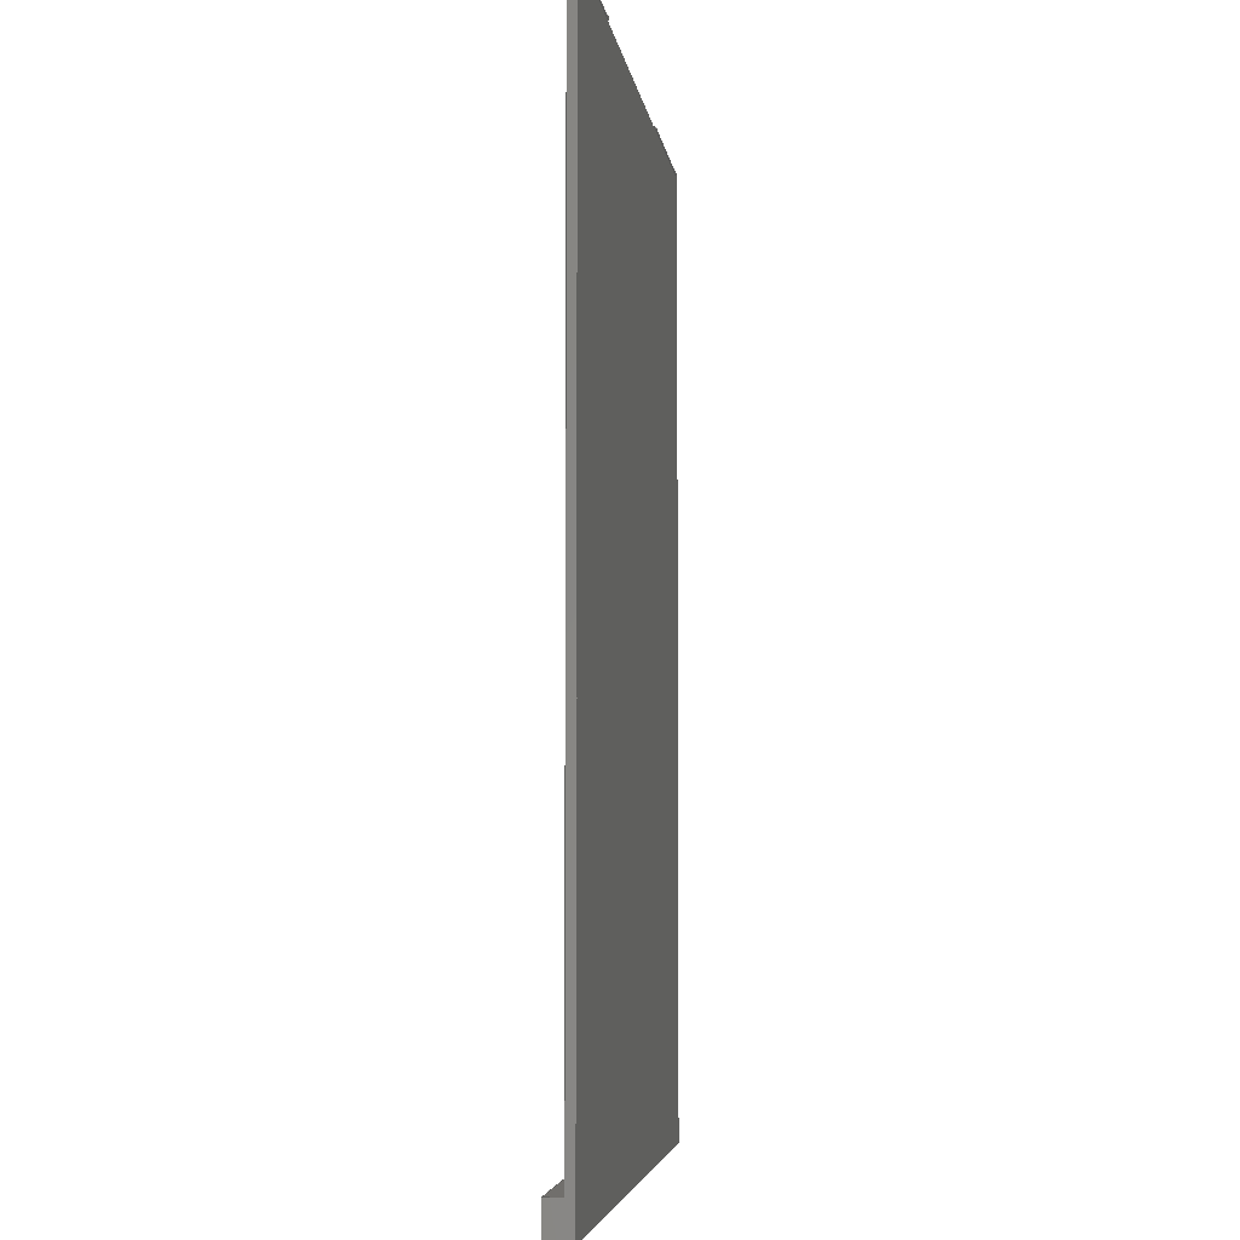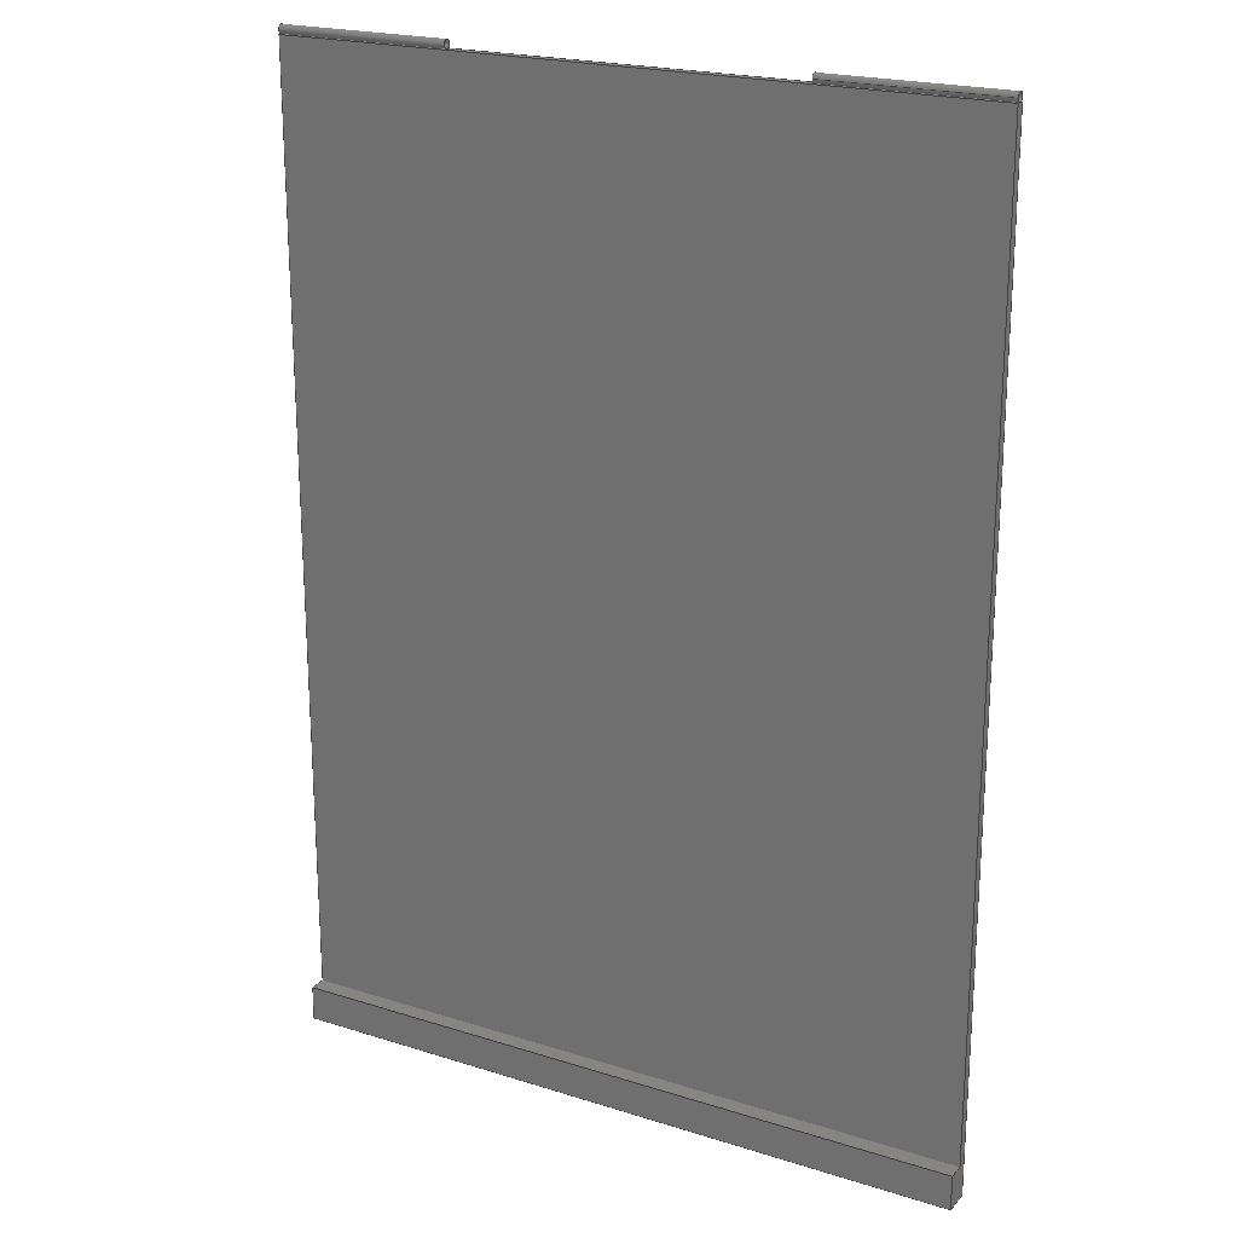
<metadata>
{"format":"step","ext":"step","renderer":"f3d","projection":"perspective","resolution":1024,"background":"white","views":[{"elev":-5.0,"azim":-82.5,"up":"+Y"},{"elev":21.2,"azim":-150.6,"up":"+Y"}]}
</metadata>
<code>
ISO-10303-21;
DATA;
#1=MECHANICAL_DESIGN_GEOMETRIC_PRESENTATION_REPRESENTATION('',(#20,#21,
#22),#426);
#2=SHAPE_REPRESENTATION_RELATIONSHIP('SRR','None',#433,#3);
#3=ADVANCED_BREP_SHAPE_REPRESENTATION('',(#23,#24,#25),#425);
#4=FACE_BOUND('',#53,.T.);
#5=FACE_BOUND('',#55,.T.);
#6=FACE_BOUND('',#59,.T.);
#7=FACE_BOUND('',#61,.T.);
#8=CIRCLE('',#269,0.115);
#9=CIRCLE('',#270,0.115);
#10=CIRCLE('',#272,0.125);
#11=CIRCLE('',#273,0.125);
#12=CIRCLE('',#277,0.115);
#13=CIRCLE('',#278,0.115);
#14=CIRCLE('',#280,0.125);
#15=CIRCLE('',#281,0.125);
#16=CYLINDRICAL_SURFACE('',#268,0.115);
#17=CYLINDRICAL_SURFACE('',#271,0.125);
#18=CYLINDRICAL_SURFACE('',#276,0.115);
#19=CYLINDRICAL_SURFACE('',#279,0.125);
#20=STYLED_ITEM('',(#443),#23);
#21=STYLED_ITEM('',(#442),#24);
#22=STYLED_ITEM('',(#442),#25);
#23=MANIFOLD_SOLID_BREP('Body1',#244);
#24=MANIFOLD_SOLID_BREP('Body2',#245);
#25=MANIFOLD_SOLID_BREP('Body3',#246);
#26=FACE_OUTER_BOUND('',#42,.T.);
#27=FACE_OUTER_BOUND('',#43,.T.);
#28=FACE_OUTER_BOUND('',#44,.T.);
#29=FACE_OUTER_BOUND('',#45,.T.);
#30=FACE_OUTER_BOUND('',#46,.T.);
#31=FACE_OUTER_BOUND('',#47,.T.);
#32=FACE_OUTER_BOUND('',#48,.T.);
#33=FACE_OUTER_BOUND('',#49,.T.);
#34=FACE_OUTER_BOUND('',#50,.T.);
#35=FACE_OUTER_BOUND('',#51,.T.);
#36=FACE_OUTER_BOUND('',#52,.T.);
#37=FACE_OUTER_BOUND('',#54,.T.);
#38=FACE_OUTER_BOUND('',#56,.T.);
#39=FACE_OUTER_BOUND('',#57,.T.);
#40=FACE_OUTER_BOUND('',#58,.T.);
#41=FACE_OUTER_BOUND('',#60,.T.);
#42=EDGE_LOOP('',(#156,#157,#158,#159));
#43=EDGE_LOOP('',(#160,#161,#162,#163));
#44=EDGE_LOOP('',(#164,#165,#166,#167,#168,#169));
#45=EDGE_LOOP('',(#170,#171,#172,#173));
#46=EDGE_LOOP('',(#174,#175,#176,#177,#178,#179));
#47=EDGE_LOOP('',(#180,#181,#182,#183));
#48=EDGE_LOOP('',(#184,#185,#186,#187));
#49=EDGE_LOOP('',(#188,#189,#190,#191));
#50=EDGE_LOOP('',(#192,#193,#194,#195));
#51=EDGE_LOOP('',(#196,#197,#198,#199));
#52=EDGE_LOOP('',(#200));
#53=EDGE_LOOP('',(#201));
#54=EDGE_LOOP('',(#202));
#55=EDGE_LOOP('',(#203));
#56=EDGE_LOOP('',(#204,#205,#206,#207));
#57=EDGE_LOOP('',(#208,#209,#210,#211));
#58=EDGE_LOOP('',(#212));
#59=EDGE_LOOP('',(#213));
#60=EDGE_LOOP('',(#214));
#61=EDGE_LOOP('',(#215));
#62=LINE('',#360,#84);
#63=LINE('',#362,#85);
#64=LINE('',#364,#86);
#65=LINE('',#365,#87);
#66=LINE('',#368,#88);
#67=LINE('',#370,#89);
#68=LINE('',#371,#90);
#69=LINE('',#374,#91);
#70=LINE('',#376,#92);
#71=LINE('',#378,#93);
#72=LINE('',#379,#94);
#73=LINE('',#382,#95);
#74=LINE('',#383,#96);
#75=LINE('',#386,#97);
#76=LINE('',#388,#98);
#77=LINE('',#389,#99);
#78=LINE('',#391,#100);
#79=LINE('',#392,#101);
#80=LINE('',#399,#102);
#81=LINE('',#405,#103);
#82=LINE('',#413,#104);
#83=LINE('',#419,#105);
#84=VECTOR('',#288,1);
#85=VECTOR('',#289,1);
#86=VECTOR('',#290,1);
#87=VECTOR('',#291,1);
#88=VECTOR('',#294,1);
#89=VECTOR('',#295,1);
#90=VECTOR('',#296,1);
#91=VECTOR('',#299,1);
#92=VECTOR('',#300,1);
#93=VECTOR('',#301,1);
#94=VECTOR('',#302,1);
#95=VECTOR('',#305,1);
#96=VECTOR('',#306,1);
#97=VECTOR('',#309,1);
#98=VECTOR('',#310,1);
#99=VECTOR('',#311,1);
#100=VECTOR('',#314,1);
#101=VECTOR('',#315,1);
#102=VECTOR('',#324,0.115);
#103=VECTOR('',#331,0.125);
#104=VECTOR('',#342,0.115);
#105=VECTOR('',#349,0.125);
#106=VERTEX_POINT('',#358);
#107=VERTEX_POINT('',#359);
#108=VERTEX_POINT('',#361);
#109=VERTEX_POINT('',#363);
#110=VERTEX_POINT('',#367);
#111=VERTEX_POINT('',#369);
#112=VERTEX_POINT('',#373);
#113=VERTEX_POINT('',#375);
#114=VERTEX_POINT('',#377);
#115=VERTEX_POINT('',#381);
#116=VERTEX_POINT('',#385);
#117=VERTEX_POINT('',#387);
#118=VERTEX_POINT('',#396);
#119=VERTEX_POINT('',#398);
#120=VERTEX_POINT('',#402);
#121=VERTEX_POINT('',#404);
#122=VERTEX_POINT('',#410);
#123=VERTEX_POINT('',#412);
#124=VERTEX_POINT('',#416);
#125=VERTEX_POINT('',#418);
#126=EDGE_CURVE('',#106,#107,#62,.T.);
#127=EDGE_CURVE('',#106,#108,#63,.T.);
#128=EDGE_CURVE('',#109,#108,#64,.T.);
#129=EDGE_CURVE('',#107,#109,#65,.T.);
#130=EDGE_CURVE('',#108,#110,#66,.T.);
#131=EDGE_CURVE('',#110,#111,#67,.T.);
#132=EDGE_CURVE('',#111,#109,#68,.T.);
#133=EDGE_CURVE('',#112,#106,#69,.T.);
#134=EDGE_CURVE('',#112,#113,#70,.T.);
#135=EDGE_CURVE('',#114,#113,#71,.T.);
#136=EDGE_CURVE('',#110,#114,#72,.T.);
#137=EDGE_CURVE('',#115,#114,#73,.T.);
#138=EDGE_CURVE('',#111,#115,#74,.T.);
#139=EDGE_CURVE('',#116,#115,#75,.T.);
#140=EDGE_CURVE('',#117,#116,#76,.T.);
#141=EDGE_CURVE('',#107,#117,#77,.T.);
#142=EDGE_CURVE('',#117,#112,#78,.T.);
#143=EDGE_CURVE('',#113,#116,#79,.T.);
#144=EDGE_CURVE('',#118,#118,#8,.T.);
#145=EDGE_CURVE('',#118,#119,#80,.T.);
#146=EDGE_CURVE('',#119,#119,#9,.T.);
#147=EDGE_CURVE('',#120,#120,#10,.T.);
#148=EDGE_CURVE('',#120,#121,#81,.T.);
#149=EDGE_CURVE('',#121,#121,#11,.T.);
#150=EDGE_CURVE('',#122,#122,#12,.T.);
#151=EDGE_CURVE('',#122,#123,#82,.T.);
#152=EDGE_CURVE('',#123,#123,#13,.T.);
#153=EDGE_CURVE('',#124,#124,#14,.T.);
#154=EDGE_CURVE('',#124,#125,#83,.T.);
#155=EDGE_CURVE('',#125,#125,#15,.T.);
#156=ORIENTED_EDGE('',*,*,#126,.F.);
#157=ORIENTED_EDGE('',*,*,#127,.T.);
#158=ORIENTED_EDGE('',*,*,#128,.F.);
#159=ORIENTED_EDGE('',*,*,#129,.F.);
#160=ORIENTED_EDGE('',*,*,#130,.T.);
#161=ORIENTED_EDGE('',*,*,#131,.T.);
#162=ORIENTED_EDGE('',*,*,#132,.T.);
#163=ORIENTED_EDGE('',*,*,#128,.T.);
#164=ORIENTED_EDGE('',*,*,#133,.F.);
#165=ORIENTED_EDGE('',*,*,#134,.T.);
#166=ORIENTED_EDGE('',*,*,#135,.F.);
#167=ORIENTED_EDGE('',*,*,#136,.F.);
#168=ORIENTED_EDGE('',*,*,#130,.F.);
#169=ORIENTED_EDGE('',*,*,#127,.F.);
#170=ORIENTED_EDGE('',*,*,#136,.T.);
#171=ORIENTED_EDGE('',*,*,#137,.F.);
#172=ORIENTED_EDGE('',*,*,#138,.F.);
#173=ORIENTED_EDGE('',*,*,#131,.F.);
#174=ORIENTED_EDGE('',*,*,#138,.T.);
#175=ORIENTED_EDGE('',*,*,#139,.F.);
#176=ORIENTED_EDGE('',*,*,#140,.F.);
#177=ORIENTED_EDGE('',*,*,#141,.F.);
#178=ORIENTED_EDGE('',*,*,#129,.T.);
#179=ORIENTED_EDGE('',*,*,#132,.F.);
#180=ORIENTED_EDGE('',*,*,#142,.F.);
#181=ORIENTED_EDGE('',*,*,#140,.T.);
#182=ORIENTED_EDGE('',*,*,#143,.F.);
#183=ORIENTED_EDGE('',*,*,#134,.F.);
#184=ORIENTED_EDGE('',*,*,#143,.T.);
#185=ORIENTED_EDGE('',*,*,#139,.T.);
#186=ORIENTED_EDGE('',*,*,#137,.T.);
#187=ORIENTED_EDGE('',*,*,#135,.T.);
#188=ORIENTED_EDGE('',*,*,#126,.T.);
#189=ORIENTED_EDGE('',*,*,#141,.T.);
#190=ORIENTED_EDGE('',*,*,#142,.T.);
#191=ORIENTED_EDGE('',*,*,#133,.T.);
#192=ORIENTED_EDGE('',*,*,#144,.F.);
#193=ORIENTED_EDGE('',*,*,#145,.T.);
#194=ORIENTED_EDGE('',*,*,#146,.F.);
#195=ORIENTED_EDGE('',*,*,#145,.F.);
#196=ORIENTED_EDGE('',*,*,#147,.F.);
#197=ORIENTED_EDGE('',*,*,#148,.T.);
#198=ORIENTED_EDGE('',*,*,#149,.F.);
#199=ORIENTED_EDGE('',*,*,#148,.F.);
#200=ORIENTED_EDGE('',*,*,#149,.T.);
#201=ORIENTED_EDGE('',*,*,#146,.T.);
#202=ORIENTED_EDGE('',*,*,#147,.T.);
#203=ORIENTED_EDGE('',*,*,#144,.T.);
#204=ORIENTED_EDGE('',*,*,#150,.F.);
#205=ORIENTED_EDGE('',*,*,#151,.T.);
#206=ORIENTED_EDGE('',*,*,#152,.F.);
#207=ORIENTED_EDGE('',*,*,#151,.F.);
#208=ORIENTED_EDGE('',*,*,#153,.F.);
#209=ORIENTED_EDGE('',*,*,#154,.T.);
#210=ORIENTED_EDGE('',*,*,#155,.F.);
#211=ORIENTED_EDGE('',*,*,#154,.F.);
#212=ORIENTED_EDGE('',*,*,#155,.T.);
#213=ORIENTED_EDGE('',*,*,#152,.T.);
#214=ORIENTED_EDGE('',*,*,#153,.T.);
#215=ORIENTED_EDGE('',*,*,#150,.T.);
#216=PLANE('',#260);
#217=PLANE('',#261);
#218=PLANE('',#262);
#219=PLANE('',#263);
#220=PLANE('',#264);
#221=PLANE('',#265);
#222=PLANE('',#266);
#223=PLANE('',#267);
#224=PLANE('',#274);
#225=PLANE('',#275);
#226=PLANE('',#282);
#227=PLANE('',#283);
#228=ADVANCED_FACE('',(#26),#216,.T.);
#229=ADVANCED_FACE('',(#27),#217,.T.);
#230=ADVANCED_FACE('',(#28),#218,.T.);
#231=ADVANCED_FACE('',(#29),#219,.T.);
#232=ADVANCED_FACE('',(#30),#220,.T.);
#233=ADVANCED_FACE('',(#31),#221,.T.);
#234=ADVANCED_FACE('',(#32),#222,.T.);
#235=ADVANCED_FACE('',(#33),#223,.F.);
#236=ADVANCED_FACE('',(#34),#16,.F.);
#237=ADVANCED_FACE('',(#35),#17,.T.);
#238=ADVANCED_FACE('',(#36,#4),#224,.T.);
#239=ADVANCED_FACE('',(#37,#5),#225,.F.);
#240=ADVANCED_FACE('',(#38),#18,.F.);
#241=ADVANCED_FACE('',(#39),#19,.T.);
#242=ADVANCED_FACE('',(#40,#6),#226,.T.);
#243=ADVANCED_FACE('',(#41,#7),#227,.F.);
#244=CLOSED_SHELL('',(#228,#229,#230,#231,#232,#233,#234,#235));
#245=CLOSED_SHELL('',(#236,#237,#238,#239));
#246=CLOSED_SHELL('',(#240,#241,#242,#243));
#247=DERIVED_UNIT_ELEMENT(#249,1);
#248=DERIVED_UNIT_ELEMENT(#428,3);
#249=(
MASS_UNIT()
NAMED_UNIT(*)
SI_UNIT(.KILO.,.GRAM.)
);
#250=DERIVED_UNIT((#247,#248));
#251=MEASURE_REPRESENTATION_ITEM('density measure',
POSITIVE_RATIO_MEASURE(7850),#250);
#252=PROPERTY_DEFINITION_REPRESENTATION(#257,#254);
#253=PROPERTY_DEFINITION_REPRESENTATION(#258,#255);
#254=REPRESENTATION('material name',(#256),#425);
#255=REPRESENTATION('density',(#251),#425);
#256=DESCRIPTIVE_REPRESENTATION_ITEM('Steel','Steel');
#257=PROPERTY_DEFINITION('material property','material name',#435);
#258=PROPERTY_DEFINITION('material property','density of part',#435);
#259=AXIS2_PLACEMENT_3D('placement',#356,#284,#285);
#260=AXIS2_PLACEMENT_3D('',#357,#286,#287);
#261=AXIS2_PLACEMENT_3D('',#366,#292,#293);
#262=AXIS2_PLACEMENT_3D('',#372,#297,#298);
#263=AXIS2_PLACEMENT_3D('',#380,#303,#304);
#264=AXIS2_PLACEMENT_3D('',#384,#307,#308);
#265=AXIS2_PLACEMENT_3D('',#390,#312,#313);
#266=AXIS2_PLACEMENT_3D('',#393,#316,#317);
#267=AXIS2_PLACEMENT_3D('',#394,#318,#319);
#268=AXIS2_PLACEMENT_3D('',#395,#320,#321);
#269=AXIS2_PLACEMENT_3D('',#397,#322,#323);
#270=AXIS2_PLACEMENT_3D('',#400,#325,#326);
#271=AXIS2_PLACEMENT_3D('',#401,#327,#328);
#272=AXIS2_PLACEMENT_3D('',#403,#329,#330);
#273=AXIS2_PLACEMENT_3D('',#406,#332,#333);
#274=AXIS2_PLACEMENT_3D('',#407,#334,#335);
#275=AXIS2_PLACEMENT_3D('',#408,#336,#337);
#276=AXIS2_PLACEMENT_3D('',#409,#338,#339);
#277=AXIS2_PLACEMENT_3D('',#411,#340,#341);
#278=AXIS2_PLACEMENT_3D('',#414,#343,#344);
#279=AXIS2_PLACEMENT_3D('',#415,#345,#346);
#280=AXIS2_PLACEMENT_3D('',#417,#347,#348);
#281=AXIS2_PLACEMENT_3D('',#420,#350,#351);
#282=AXIS2_PLACEMENT_3D('',#421,#352,#353);
#283=AXIS2_PLACEMENT_3D('',#422,#354,#355);
#284=DIRECTION('axis',(0,0,1));
#285=DIRECTION('refdir',(1,0,0));
#286=DIRECTION('center_axis',(-1.972e-31,1,4.376e-62));
#287=DIRECTION('ref_axis',(1,1.972e-31,-2.219e-31));
#288=DIRECTION('',(-1,-1.972e-31,0));
#289=DIRECTION('',(-2.219e-31,0,-1));
#290=DIRECTION('',(1,1.972e-31,-2.219e-31));
#291=DIRECTION('',(-2.219e-31,0,-1));
#292=DIRECTION('center_axis',(-2.219e-31,0,-1));
#293=DIRECTION('ref_axis',(-1,0,2.219e-31));
#294=DIRECTION('',(1.972e-31,-1,1.313e-61));
#295=DIRECTION('',(-1,-1.972e-31,2.219e-31));
#296=DIRECTION('',(-1.972e-31,1,-1.313e-61));
#297=DIRECTION('center_axis',(1,0,0));
#298=DIRECTION('ref_axis',(0,1,0));
#299=DIRECTION('',(0,-1,0));
#300=DIRECTION('',(0,0,1));
#301=DIRECTION('',(0,1,0));
#302=DIRECTION('',(0,0,1));
#303=DIRECTION('center_axis',(0,-1,0));
#304=DIRECTION('ref_axis',(1,0,0));
#305=DIRECTION('',(1,0,0));
#306=DIRECTION('',(0,0,1));
#307=DIRECTION('center_axis',(-1,0,0));
#308=DIRECTION('ref_axis',(0,-1,0));
#309=DIRECTION('',(0,-1,0));
#310=DIRECTION('',(0,0,1));
#311=DIRECTION('',(0,1,0));
#312=DIRECTION('center_axis',(0,1,0));
#313=DIRECTION('ref_axis',(-1,0,0));
#314=DIRECTION('',(1,0,0));
#315=DIRECTION('',(-1,0,0));
#316=DIRECTION('center_axis',(0,0,1));
#317=DIRECTION('ref_axis',(1,0,0));
#318=DIRECTION('center_axis',(0,0,1));
#319=DIRECTION('ref_axis',(1,0,0));
#320=DIRECTION('center_axis',(1,0,0));
#321=DIRECTION('ref_axis',(0,0,1));
#322=DIRECTION('center_axis',(-1,0,0));
#323=DIRECTION('ref_axis',(0,0,1));
#324=DIRECTION('',(-1,0,0));
#325=DIRECTION('center_axis',(1,0,0));
#326=DIRECTION('ref_axis',(0,0,1));
#327=DIRECTION('center_axis',(1,0,0));
#328=DIRECTION('ref_axis',(0,0,1));
#329=DIRECTION('center_axis',(1,0,0));
#330=DIRECTION('ref_axis',(0,0,1));
#331=DIRECTION('',(-1,0,0));
#332=DIRECTION('center_axis',(-1,0,0));
#333=DIRECTION('ref_axis',(0,0,1));
#334=DIRECTION('center_axis',(-1,0,0));
#335=DIRECTION('ref_axis',(0,0,1));
#336=DIRECTION('center_axis',(-1,0,0));
#337=DIRECTION('ref_axis',(0,0,1));
#338=DIRECTION('center_axis',(-1,0,0));
#339=DIRECTION('ref_axis',(0,0,-1));
#340=DIRECTION('center_axis',(1,0,0));
#341=DIRECTION('ref_axis',(0,0,-1));
#342=DIRECTION('',(1,0,0));
#343=DIRECTION('center_axis',(-1,0,0));
#344=DIRECTION('ref_axis',(0,0,-1));
#345=DIRECTION('center_axis',(-1,0,0));
#346=DIRECTION('ref_axis',(0,0,-1));
#347=DIRECTION('center_axis',(-1,0,0));
#348=DIRECTION('ref_axis',(0,0,-1));
#349=DIRECTION('',(1,0,0));
#350=DIRECTION('center_axis',(1,0,0));
#351=DIRECTION('ref_axis',(0,0,-1));
#352=DIRECTION('center_axis',(1,0,0));
#353=DIRECTION('ref_axis',(0,0,-1));
#354=DIRECTION('center_axis',(1,0,0));
#355=DIRECTION('ref_axis',(0,0,-1));
#356=CARTESIAN_POINT('',(0,0,0));
#357=CARTESIAN_POINT('Origin',(-20,1,-7.105e-15));
#358=CARTESIAN_POINT('',(-1.972e-31,1,-7.105e-15));
#359=CARTESIAN_POINT('',(-20,1,-7.105e-15));
#360=CARTESIAN_POINT('',(-15,1,0));
#361=CARTESIAN_POINT('',(-3.081e-31,1,-0.5));
#362=CARTESIAN_POINT('',(-1.972e-31,1,-7.105e-15));
#363=CARTESIAN_POINT('',(-20,1,-0.5));
#364=CARTESIAN_POINT('',(-20,1,-0.5));
#365=CARTESIAN_POINT('',(-20,1,-7.105e-15));
#366=CARTESIAN_POINT('Origin',(-10,0.5,-0.5));
#367=CARTESIAN_POINT('',(-1.109e-31,3.553e-15,-0.5));
#368=CARTESIAN_POINT('',(-3.081e-31,1,-0.5));
#369=CARTESIAN_POINT('',(-20,3.553e-15,-0.5));
#370=CARTESIAN_POINT('',(-1.109e-31,3.553e-15,-0.5));
#371=CARTESIAN_POINT('',(-20,3.553e-15,-0.5));
#372=CARTESIAN_POINT('Origin',(0,0,0));
#373=CARTESIAN_POINT('',(0,28.28,0));
#374=CARTESIAN_POINT('',(0,28.28,0));
#375=CARTESIAN_POINT('',(0,28.28,0.25));
#376=CARTESIAN_POINT('',(0,28.28,0));
#377=CARTESIAN_POINT('',(0,0,0.25));
#378=CARTESIAN_POINT('',(0,28.28,0.25));
#379=CARTESIAN_POINT('',(0,0,0));
#380=CARTESIAN_POINT('Origin',(-20,0,0));
#381=CARTESIAN_POINT('',(-20,0,0.25));
#382=CARTESIAN_POINT('',(0,0,0.25));
#383=CARTESIAN_POINT('',(-20,0,0));
#384=CARTESIAN_POINT('Origin',(-20,28.28,0));
#385=CARTESIAN_POINT('',(-20,28.28,0.25));
#386=CARTESIAN_POINT('',(-20,0,0.25));
#387=CARTESIAN_POINT('',(-20,28.28,0));
#388=CARTESIAN_POINT('',(-20,28.28,0));
#389=CARTESIAN_POINT('',(-20,0,0));
#390=CARTESIAN_POINT('Origin',(0,28.28,0));
#391=CARTESIAN_POINT('',(-20,28.28,0));
#392=CARTESIAN_POINT('',(-20,28.28,0.25));
#393=CARTESIAN_POINT('Origin',(-10,14.14,0.25));
#394=CARTESIAN_POINT('Origin',(-10,14.14,0));
#395=CARTESIAN_POINT('Origin',(-20,28.41,0.125));
#396=CARTESIAN_POINT('',(-15,28.41,0.01));
#397=CARTESIAN_POINT('Origin',(-15,28.41,0.125));
#398=CARTESIAN_POINT('',(-20,28.41,0.01));
#399=CARTESIAN_POINT('',(-20,28.41,0.01));
#400=CARTESIAN_POINT('Origin',(-20,28.41,0.125));
#401=CARTESIAN_POINT('Origin',(-20,28.41,0.125));
#402=CARTESIAN_POINT('',(-15,28.41,0));
#403=CARTESIAN_POINT('Origin',(-15,28.41,0.125));
#404=CARTESIAN_POINT('',(-20,28.41,0));
#405=CARTESIAN_POINT('',(-20,28.41,0));
#406=CARTESIAN_POINT('Origin',(-20,28.41,0.125));
#407=CARTESIAN_POINT('Origin',(-20,28.41,0.125));
#408=CARTESIAN_POINT('Origin',(-15,28.41,0.125));
#409=CARTESIAN_POINT('Origin',(0,28.41,0.125));
#410=CARTESIAN_POINT('',(-5,28.41,0.24));
#411=CARTESIAN_POINT('Origin',(-5,28.41,0.125));
#412=CARTESIAN_POINT('',(0,28.41,0.24));
#413=CARTESIAN_POINT('',(0,28.41,0.24));
#414=CARTESIAN_POINT('Origin',(0,28.41,0.125));
#415=CARTESIAN_POINT('Origin',(0,28.41,0.125));
#416=CARTESIAN_POINT('',(-5,28.41,0.25));
#417=CARTESIAN_POINT('Origin',(-5,28.41,0.125));
#418=CARTESIAN_POINT('',(0,28.41,0.25));
#419=CARTESIAN_POINT('',(0,28.41,0.25));
#420=CARTESIAN_POINT('Origin',(0,28.41,0.125));
#421=CARTESIAN_POINT('Origin',(0,28.41,0.125));
#422=CARTESIAN_POINT('Origin',(-5,28.41,0.125));
#423=UNCERTAINTY_MEASURE_WITH_UNIT(LENGTH_MEASURE(0.001),#427,
'DISTANCE_ACCURACY_VALUE',
'Maximum model space distance between geometric entities at asserted c
onnectivities');
#424=UNCERTAINTY_MEASURE_WITH_UNIT(LENGTH_MEASURE(0.001),#427,
'DISTANCE_ACCURACY_VALUE',
'Maximum model space distance between geometric entities at asserted c
onnectivities');
#425=(
GEOMETRIC_REPRESENTATION_CONTEXT(3)
GLOBAL_UNCERTAINTY_ASSIGNED_CONTEXT((#423))
GLOBAL_UNIT_ASSIGNED_CONTEXT((#427,#429,#430))
REPRESENTATION_CONTEXT('','3D')
);
#426=(
GEOMETRIC_REPRESENTATION_CONTEXT(3)
GLOBAL_UNCERTAINTY_ASSIGNED_CONTEXT((#424))
GLOBAL_UNIT_ASSIGNED_CONTEXT((#427,#429,#430))
REPRESENTATION_CONTEXT('','3D')
);
#427=(
LENGTH_UNIT()
NAMED_UNIT(*)
SI_UNIT(.CENTI.,.METRE.)
);
#428=(
LENGTH_UNIT()
NAMED_UNIT(*)
SI_UNIT($,.METRE.)
);
#429=(
NAMED_UNIT(*)
PLANE_ANGLE_UNIT()
SI_UNIT($,.RADIAN.)
);
#430=(
NAMED_UNIT(*)
SI_UNIT($,.STERADIAN.)
SOLID_ANGLE_UNIT()
);
#431=SHAPE_DEFINITION_REPRESENTATION(#432,#433);
#432=PRODUCT_DEFINITION_SHAPE('',$,#435);
#433=SHAPE_REPRESENTATION('',(#259),#425);
#434=PRODUCT_DEFINITION_CONTEXT('part definition',#439,'design');
#435=PRODUCT_DEFINITION('Stopper','Stopper',#436,#434);
#436=PRODUCT_DEFINITION_FORMATION('',$,#441);
#437=PRODUCT_RELATED_PRODUCT_CATEGORY('Stopper','Stopper',(#441));
#438=APPLICATION_PROTOCOL_DEFINITION('international standard',
'automotive_design',2009,#439);
#439=APPLICATION_CONTEXT(
'Core Data for Automotive Mechanical Design Process');
#440=PRODUCT_CONTEXT('part definition',#439,'mechanical');
#441=PRODUCT('Stopper','Stopper',$,(#440));
#442=PRESENTATION_STYLE_ASSIGNMENT((#444));
#443=PRESENTATION_STYLE_ASSIGNMENT((#445));
#444=SURFACE_STYLE_USAGE(.BOTH.,#446);
#445=SURFACE_STYLE_USAGE(.BOTH.,#447);
#446=SURFACE_SIDE_STYLE('',(#448));
#447=SURFACE_SIDE_STYLE('',(#449));
#448=SURFACE_STYLE_FILL_AREA(#450);
#449=SURFACE_STYLE_FILL_AREA(#451);
#450=FILL_AREA_STYLE('Steel - Satin',(#452));
#451=FILL_AREA_STYLE('Aluminum - Anodized Glossy (Grey)',(#453));
#452=FILL_AREA_STYLE_COLOUR('Steel - Satin',#454);
#453=FILL_AREA_STYLE_COLOUR('Aluminum - Anodized Glossy (Grey)',#455);
#454=COLOUR_RGB('Steel - Satin',0.6275,0.6275,0.6275);
#455=COLOUR_RGB('Aluminum - Anodized Glossy (Grey)',0.5529,0.5529,
0.5529);
ENDSEC;
END-ISO-10303-21;

</code>
